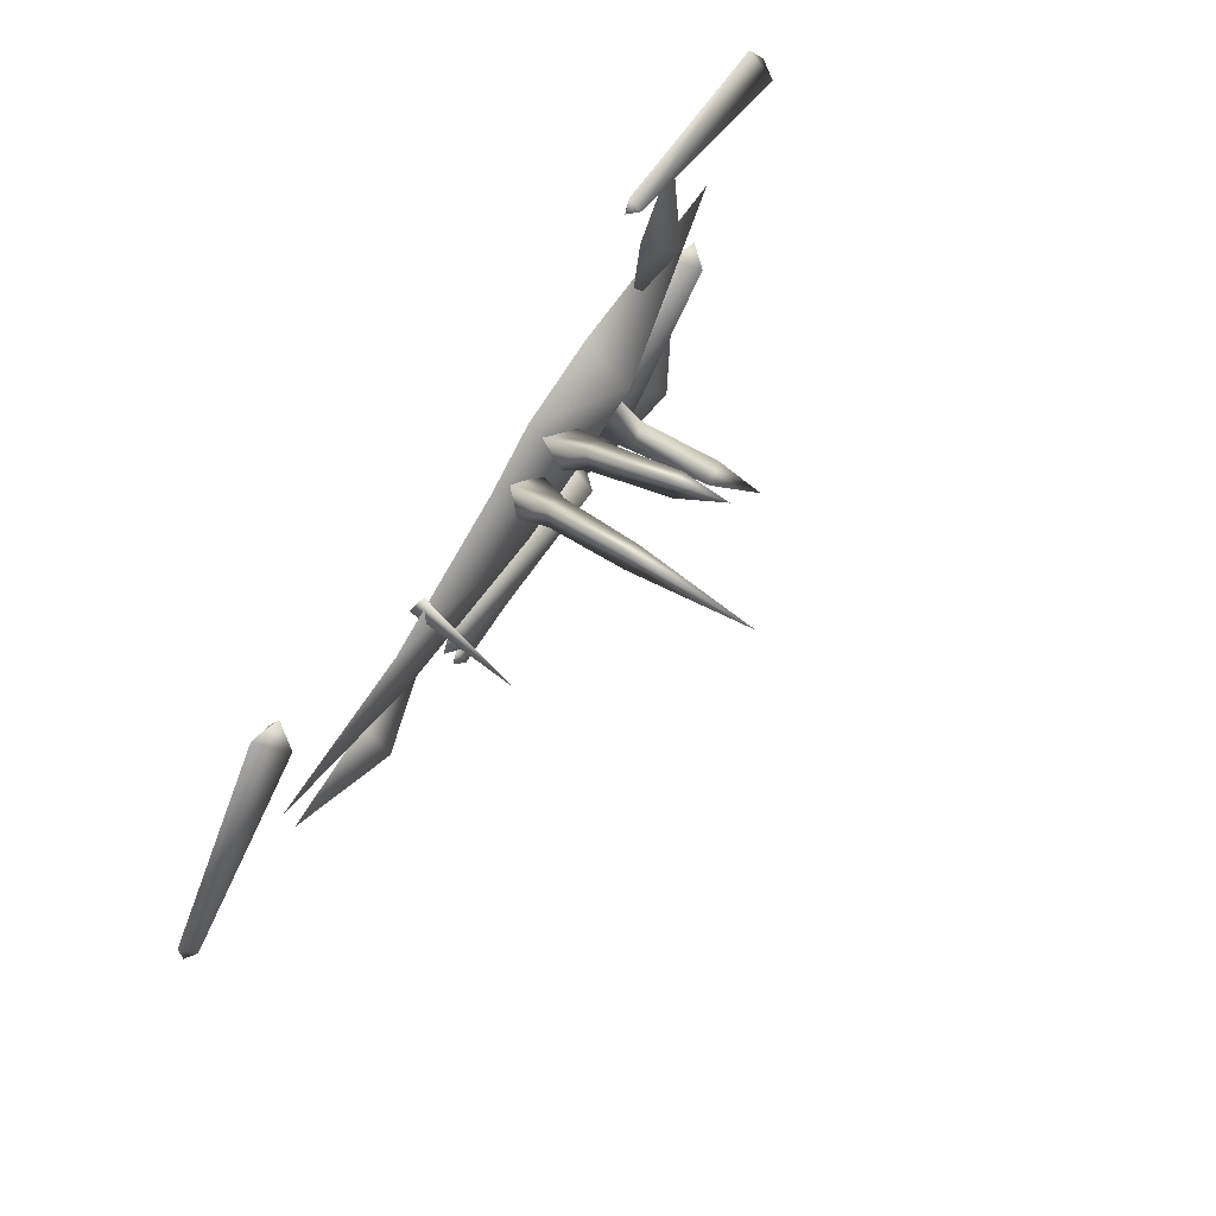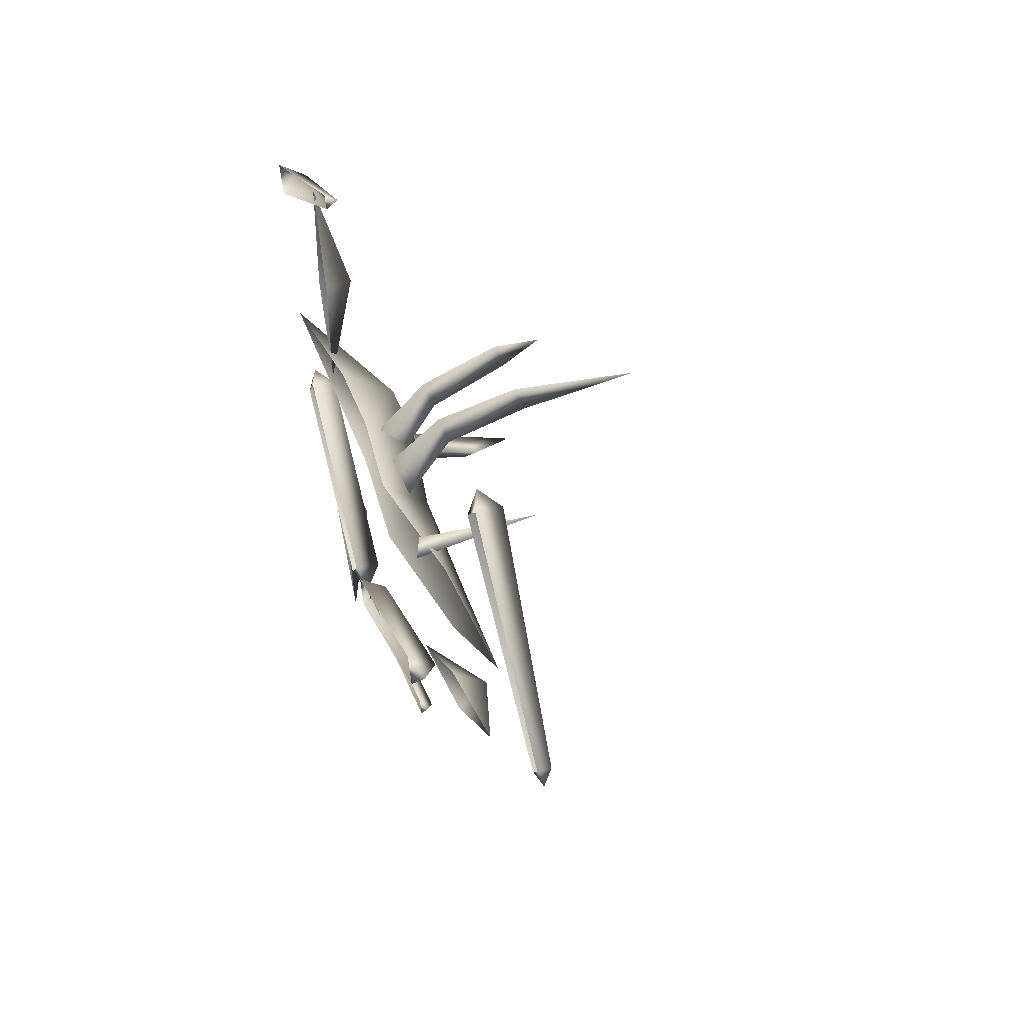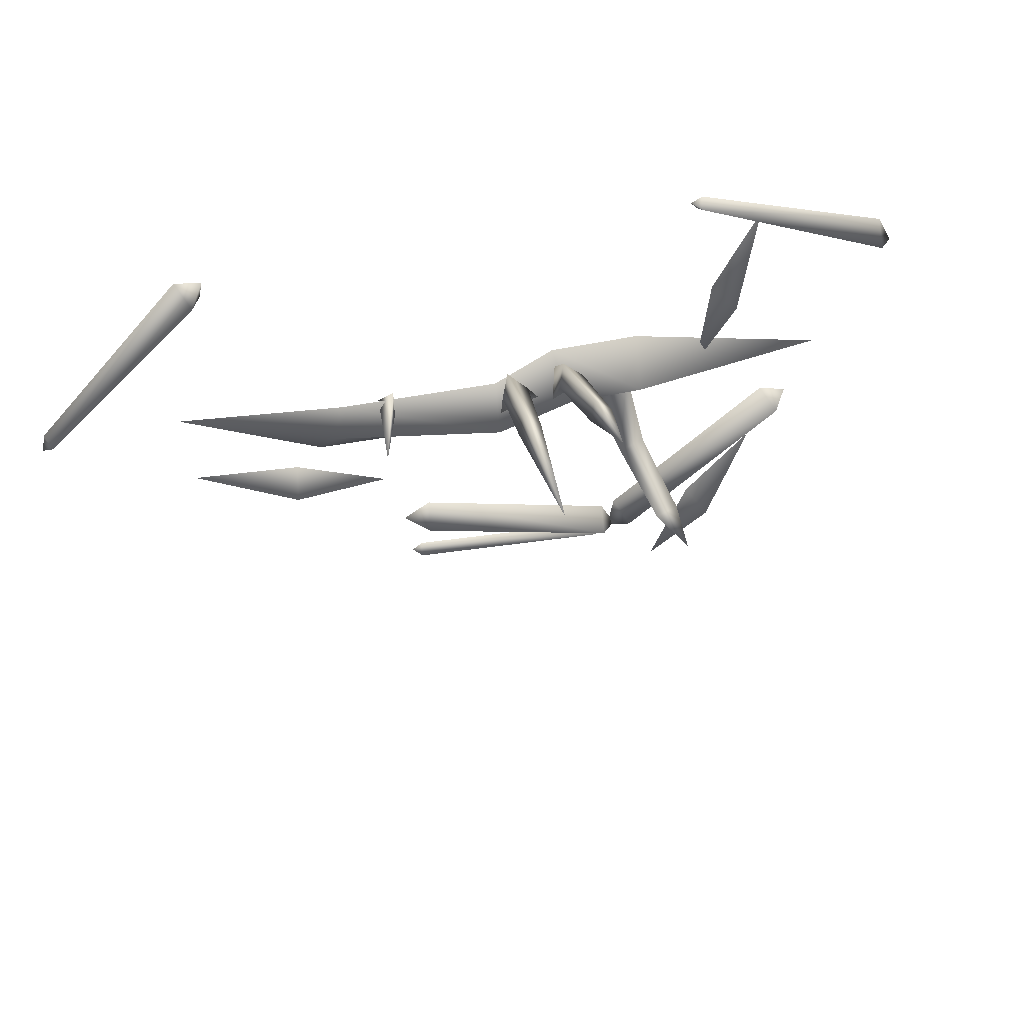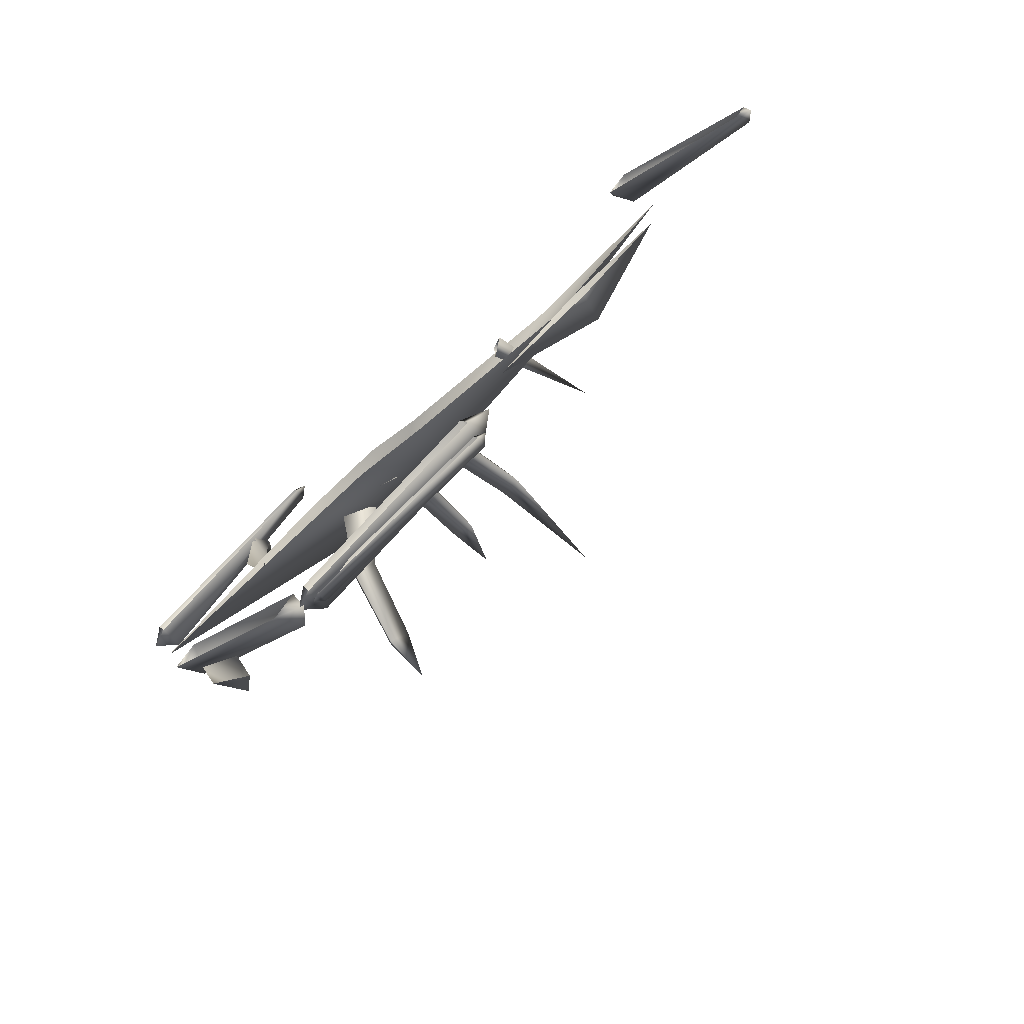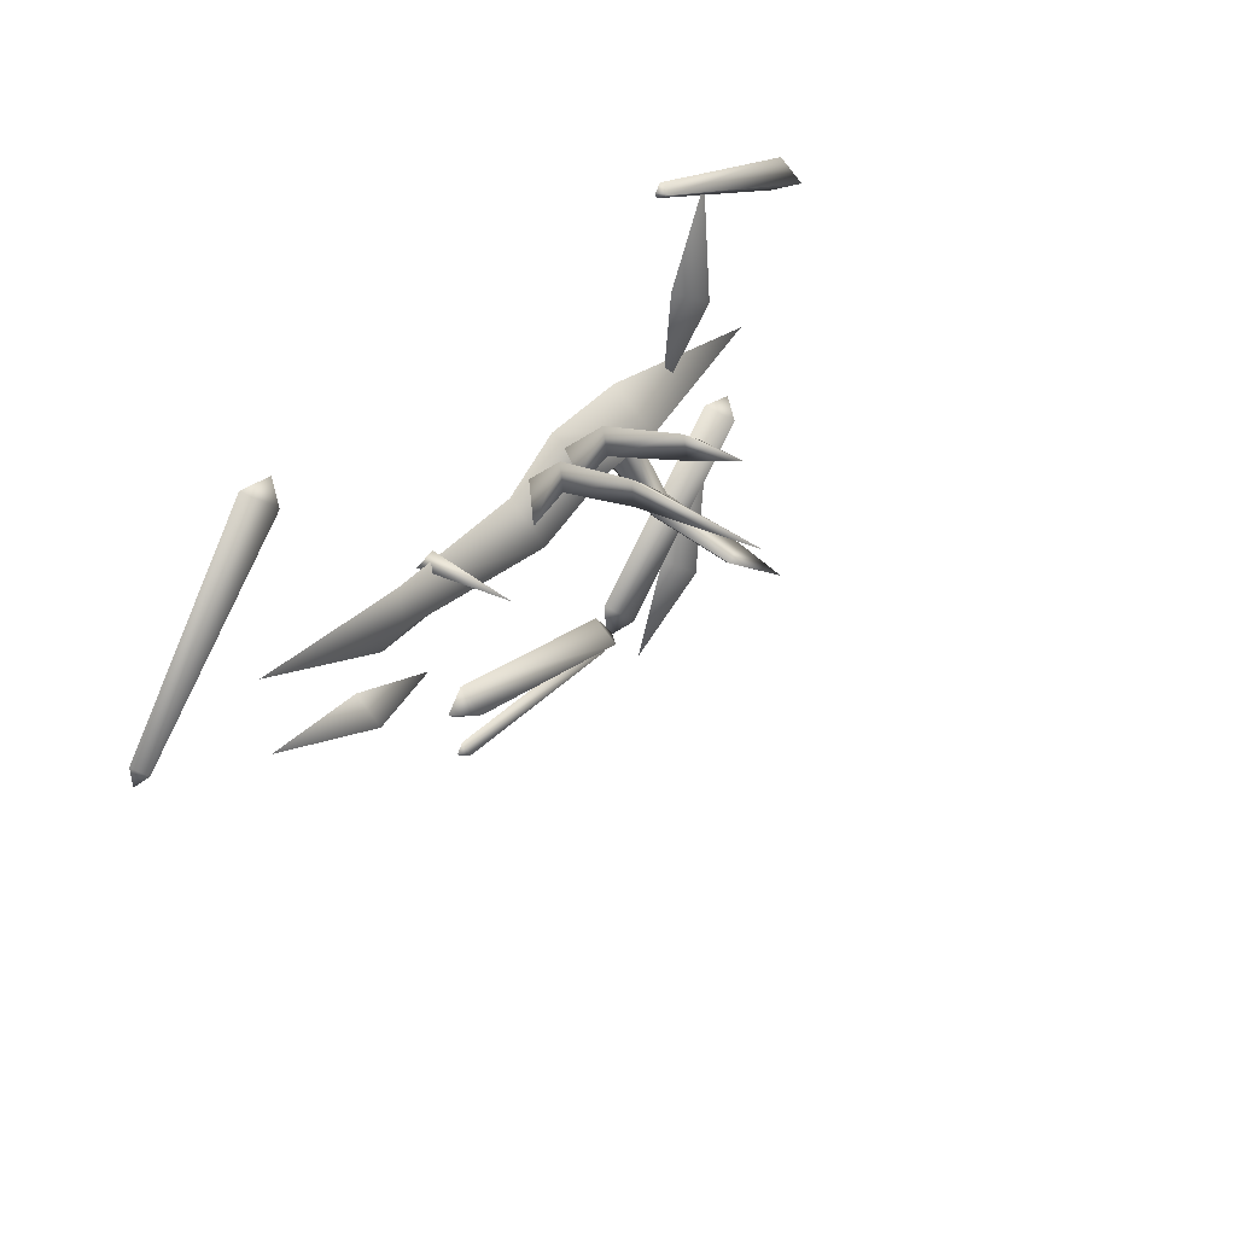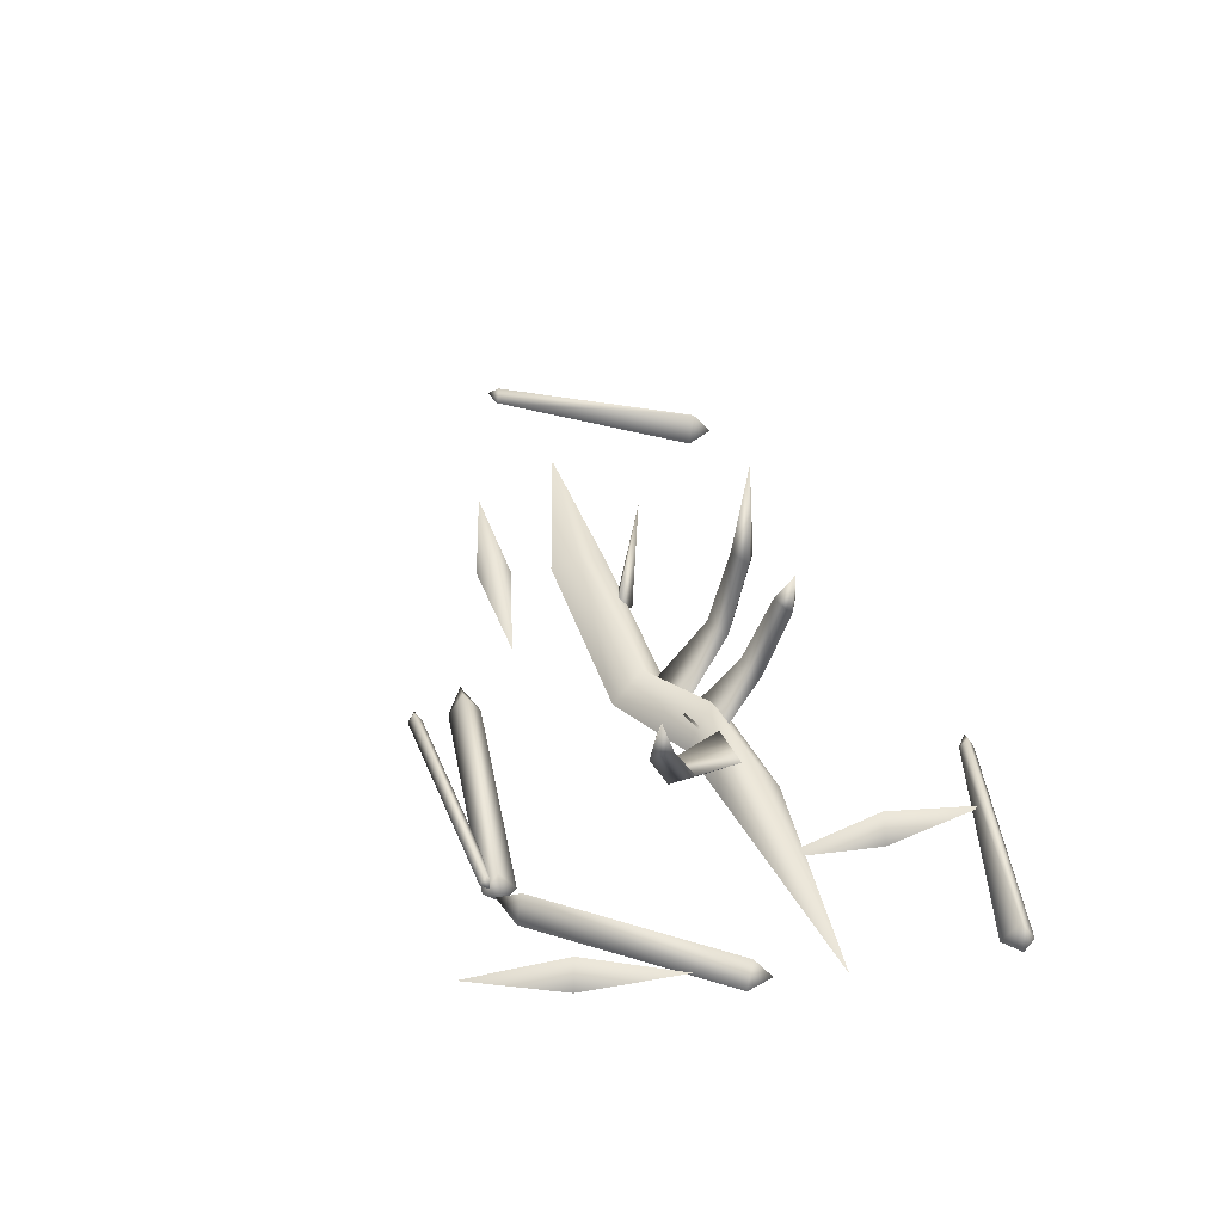
<metadata>
{"format":"obj","ext":"obj","renderer":"f3d","projection":"perspective","resolution":1024,"background":"white","views":[{"elev":74.3,"azim":121.6,"up":"+Z"},{"elev":41.8,"azim":71.8,"up":"+Z"},{"elev":49.9,"azim":163.6,"up":"+Z"},{"elev":-69.8,"azim":43.5,"up":"+Z"},{"elev":43.9,"azim":125.8,"up":"+Z"},{"elev":47.4,"azim":-121.0,"up":"+Y"}]}
</metadata>
<code>
o
v 0.2638 0.1548 0.1647
v 0.239 -0.01333 0.1087
v 0.2159 0.002276 0.09865
v 0.7343 -0.003464 0.1916
v 0.7172 -0.003464 0.1744
v 0.7396 0.003538 0.1692
v 0.5139 -0.01005 0.4282
v 0.4972 0.0307 0.4116
v 0.4774 0.003538 0.4314
v 0.7258 0.01754 0.183
v 0.4806 -0.01005 0.3949
v 0.2638 0.1548 0.1647
v 0.2182 -0.003885 0.1275
v 0.239 -0.01333 0.1087
v 0.2638 0.1548 0.1647
v 0.2159 0.002276 0.09865
v 0.2182 -0.003885 0.1275
v -0.312 0.04121 0.2007
v -0.3365 -0.004096 0.1927
v -0.3528 0.0006632 0.35
v -0.2743 -0.006139 0.05058
v -0.288 -0.003697 0.2118
v -0.312 0.04121 0.2007
v 0.3855 0.04121 -0.01542
v 0.3754 -0.004096 0.008297
v 0.5306 0.0006632 0.03824
v 0.2392 -0.006139 -0.06597
v 0.3987 -0.003697 -0.03835
v 0.3855 0.04121 -0.01542
v -0.2986 0.04121 -0.2751
v -0.3202 -0.004096 -0.2892
v -0.3767 0.0006632 -0.1415
v -0.2234 -0.006139 -0.4104
v -0.2783 -0.003697 -0.2582
v -0.2986 0.04121 -0.2751
v -0.1767 0.2558 -0.07103
v -0.1467 0.1937 -0.05944
v -0.1669 0.1777 -0.08253
v -0.1192 0.08898 -0.009391
v -0.1426 0.07046 -0.03617
v -0.08151 0.04472 0.08943
v -0.1182 0.01566 0.04741
v -0.1767 0.2558 -0.07103
v -0.1803 0.189 -0.05274
v -0.1467 0.1937 -0.05944
v -0.1581 0.08352 -0.001612
v -0.1192 0.08898 -0.009391
v -0.1426 0.03615 0.1016
v -0.08151 0.04472 0.08943
v -0.1767 0.2558 -0.07103
v -0.1669 0.1777 -0.08253
v -0.1803 0.189 -0.05274
v -0.1426 0.07046 -0.03617
v -0.1581 0.08352 -0.001612
v -0.1182 0.01566 0.04741
v -0.1426 0.03615 0.1016
v -0.02575 0.07605 0.1992
v -0.03443 0.007562 0.1229
v -0.02079 0.02889 0.06534
v -0.01706 0.08964 0.1625
v -0.03633 0.1897 0.234
v -0.02884 0.2014 0.2023
v -0.05581 0.2646 0.2156
v -0.01706 0.08964 0.1625
v -0.02079 0.02889 0.06534
v -0.08063 0.01833 0.08162
v -0.0552 0.08291 0.1729
v -0.02884 0.2014 0.2023
v -0.06172 0.1956 0.2113
v -0.05581 0.2646 0.2156
v -0.0552 0.08291 0.1729
v -0.08063 0.01833 0.08162
v -0.03443 0.007562 0.1229
v -0.02575 0.07605 0.1992
v -0.06172 0.1956 0.2113
v -0.03633 0.1897 0.234
v -0.05581 0.2646 0.2156
v 0.05985 0.07364 0.1992
v 0.03941 0.007701 0.1229
v 0.05654 0.02633 0.06534
v 0.07076 0.08551 0.1625
v 0.06916 0.1874 0.234
v 0.07857 0.1976 0.2023
v 0.06424 0.3721 0.2156
v 0.07076 0.08551 0.1625
v 0.05654 0.02633 0.06534
v -0.004221 0.02633 0.08162
v 0.03204 0.08551 0.1729
v 0.07857 0.1976 0.2023
v 0.04519 0.1976 0.2113
v 0.06424 0.3721 0.2156
v 0.03204 0.08551 0.1729
v -0.004221 0.02633 0.08162
v 0.03941 0.007701 0.1229
v 0.05985 0.07364 0.1992
v 0.04519 0.1976 0.2113
v 0.06916 0.1874 0.234
v 0.06424 0.3721 0.2156
v -0.2579 -0.002526 0.4012
v -0.249 -0.002526 0.3822
v -0.2381 0.003538 0.3989
v -0.5569 -0.01005 0.2762
v -0.547 0.0307 0.2548
v -0.5724 0.003538 0.243
v -0.2534 0.01567 0.3917
v -0.537 -0.01005 0.2335
v -0.112 0.01348 -0.3012
v -0.1155 -0.004631 -0.2914
v 0.1857 -0.004631 -0.2429
v -0.1237 0.001406 -0.3054
v -0.1084 -0.004631 -0.311
v 0.2018 0.001406 -0.247
v 0.1892 0.01348 -0.2527
v 0.1928 -0.004631 -0.2626
v 0.2115 -0.002367 -0.1673
v 0.1678 -0.01595 -0.1582
v 0.1839 -0.01595 -0.2024
v -0.1155 -0.01595 -0.3114
v 0.1758 0.0248 -0.1803
v -0.1236 0.0248 -0.2893
v -0.1499 -0.002367 -0.2989
v -0.1316 -0.01595 -0.2672
v -0.1386 -0.002367 -0.3028
v -0.1526 -0.01595 -0.2603
v -0.1828 -0.01595 -0.2964
v -0.4269 -0.01595 -0.09159
v -0.1677 0.0248 -0.2784
v -0.4118 0.0248 -0.07357
v -0.4333 -0.002367 -0.05552
v -0.3967 -0.01595 -0.05555
v 0.07666 -0.01235 0.008282
v 0.3193 0.03409 0.09606
v 0.3375 0.009821 0.05704
v 0.06552 0.05105 0.04987
v -0.05099 -0.01235 0.05359
v -0.04352 0.06222 0.09599
v -0.1423 -0.01235 0.04975
v -0.1571 0.06222 0.09021
v -0.4755 -0.01178 0.03596
v 0.5409 0.009225 0.1765
v 0.3011 0.009821 0.1351
v 0.05438 -0.01235 0.09146
v -0.03604 -0.01235 0.1384
v -0.1718 -0.01235 0.1307
g Geoset0
f 1 2 3
f 4 5 6
f 7 8 9
f 10 8 7
f 4 10 7
f 11 7 9
f 8 11 9
f 5 11 8
f 10 5 8
f 5 10 6
f 10 4 6
f 12 13 14
f 15 16 17
f 18 19 20
f 21 19 18
f 22 23 20
f 21 23 22
f 24 25 26
f 27 25 24
f 28 29 26
f 27 29 28
f 30 31 32
f 33 31 30
f 34 35 32
f 33 35 34
f 36 37 38
f 39 38 37
f 39 40 38
f 41 40 39
f 41 42 40
f 43 44 45
f 46 45 44
f 46 47 45
f 48 47 46
f 48 49 47
f 50 51 52
f 53 52 51
f 53 54 52
f 55 54 53
f 55 56 54
f 57 58 59
f 60 57 59
f 61 57 60
f 62 61 60
f 61 62 63
f 64 65 66
f 67 64 66
f 68 64 67
f 69 68 67
f 68 69 70
f 71 72 73
f 74 71 73
f 75 71 74
f 76 75 74
f 75 76 77
f 78 79 80
f 81 78 80
f 82 78 81
f 83 82 81
f 82 83 84
f 85 86 87
f 88 85 87
f 89 85 88
f 90 89 88
f 89 90 91
f 92 93 94
f 95 92 94
f 96 92 95
f 97 96 95
f 96 97 98
f 99 100 101
f 102 103 104
f 105 103 102
f 99 105 102
f 106 102 104
f 103 106 104
f 100 106 103
f 105 100 103
f 100 105 101
f 105 99 101
f 107 108 109
f 110 111 108
f 112 113 109
f 107 109 113
f 112 109 114
f 112 114 113
f 111 113 114
f 111 107 113
f 110 107 111
f 110 108 107
f 115 116 117
f 118 119 117
f 118 120 119
f 121 120 118
f 115 117 119
f 115 119 116
f 120 116 119
f 120 122 116
f 121 122 120
f 121 118 122
f 123 124 125
f 126 127 125
f 126 128 127
f 129 128 126
f 123 125 127
f 123 127 124
f 128 124 127
f 128 130 124
f 129 130 128
f 129 126 130
f 131 132 133
f 131 134 132
f 135 134 131
f 135 136 134
f 137 136 135
f 137 138 136
f 139 138 137
f 140 133 132
f 140 132 141
f 134 141 132
f 134 142 141
f 136 142 134
f 136 143 142
f 138 143 136
f 138 144 143
f 139 144 138

</code>
